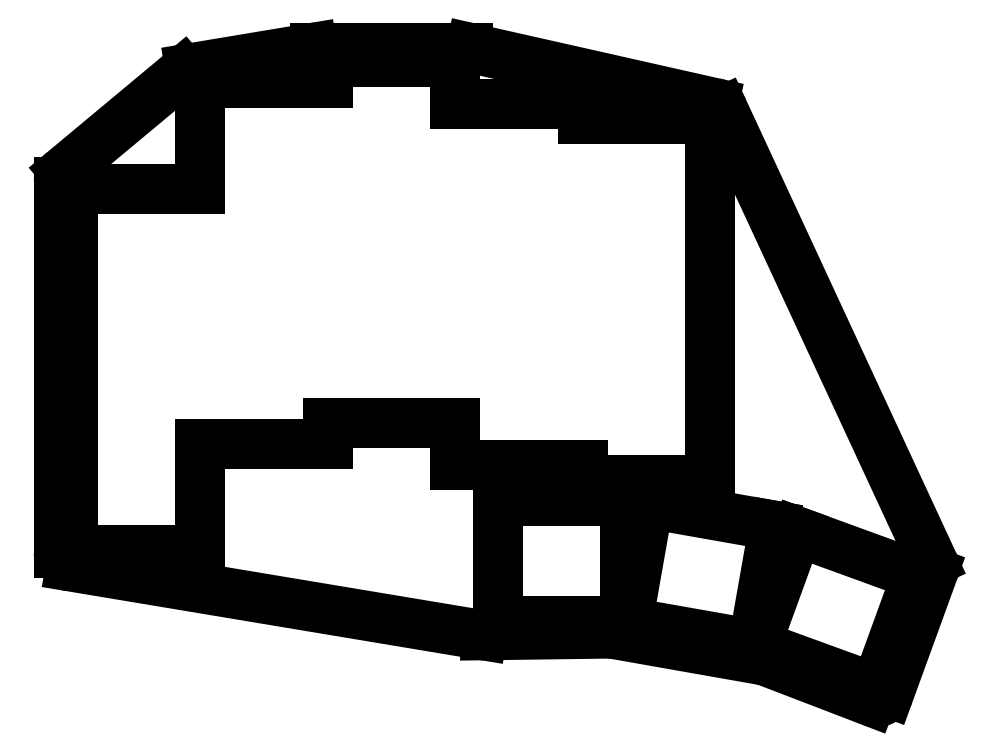
<metadata>
{"format":"dxf","ext":"dxf","renderer":"ezdxf+matplotlib","layout":"modelspace","background":"white","min_lineweight":24,"dpi":150}
</metadata>
<code>
0
SECTION
2
ENTITIES
0
LINE
8
0
10
-11
20
-8.806
11
-11
21
43.56
0
LINE
8
0
10
-10.28
20
45.1
11
6.583
21
59.15
0
LINE
8
0
10
7.535
20
59.59
11
24.84
21
62.47
0
LINE
8
0
10
25.17
20
62.5
11
46.78
21
62.5
0
LINE
8
0
10
47.22
20
62.45
11
81.54
21
54.72
0
LINE
8
0
10
82.91
20
53.61
11
112.4
21
-10.07
0
LINE
8
0
10
112.5
20
-11.6
11
106.3
21
-28.65
0
LINE
8
0
10
103.7
20
-29.83
11
88.9
21
-24.14
0
LINE
8
0
10
88.53
20
-24.04
11
67.24
21
-20.29
0
LINE
8
0
10
66.86
20
-20.26
11
49.18
21
-20.5
0
LINE
8
0
10
48.82
20
-20.47
11
-9.329
21
-10.78
0
ARC
8
0
10
-9
20
43.56
40
2
50
129.8
51
180
0
ARC
8
0
10
7.864
20
57.62
40
2
50
99.46
51
129.8
0
ARC
8
0
10
25.17
20
60.5
40
2
50
90
51
99.46
0
ARC
8
0
10
46.78
20
60.5
40
2
50
77.3
51
90
0
ARC
8
0
10
81.1
20
52.77
40
2
50
24.88
51
77.3
0
ARC
8
0
10
110.6
20
-10.92
40
2
50
340
51
24.88
0
ARC
8
0
10
104.4
20
-27.96
40
2
50
249
51
340
0
ARC
8
0
10
88.18
20
-26.01
40
2
50
69.01
51
80
0
ARC
8
0
10
66.89
20
-22.26
40
2
50
80
51
90.78
0
ARC
8
0
10
49.15
20
-18.5
40
2
50
260.5
51
270.8
0
ARC
8
0
10
-9
20
-8.806
40
2
50
180
51
260.5
0
LINE
8
0
10
-9
20
-8.5
11
9
21
-8.5
0
LINE
8
0
10
9
20
-8.5
11
9
21
6.5
0
LINE
8
0
10
-9
20
-8.5
11
-9
21
42.5
0
LINE
8
0
10
9
20
42.5
11
-9
21
42.5
0
LINE
8
0
10
9
20
6.5
11
27
21
6.5
0
LINE
8
0
10
27
20
6.5
11
27
21
9.5
0
LINE
8
0
10
27
20
57.5
11
9
21
57.5
0
LINE
8
0
10
9
20
57.5
11
9
21
42.5
0
LINE
8
0
10
27
20
9.5
11
45
21
9.5
0
LINE
8
0
10
45
20
54.5
11
45
21
60.5
0
LINE
8
0
10
45
20
60.5
11
27
21
60.5
0
LINE
8
0
10
27
20
60.5
11
27
21
57.5
0
LINE
8
0
10
45
20
3.5
11
63
21
3.5
0
LINE
8
0
10
45
20
9.5
11
45
21
3.5
0
LINE
8
0
10
63
20
52.5
11
63
21
54.5
0
LINE
8
0
10
63
20
54.5
11
45
21
54.5
0
LINE
8
0
10
63
20
1.5
11
81
21
1.5
0
LINE
8
0
10
81
20
1.5
11
81
21
52.5
0
LINE
8
0
10
63
20
3.5
11
63
21
1.5
0
LINE
8
0
10
81
20
52.5
11
63
21
52.5
0
LINE
8
0
10
51
20
-18.5
11
69
21
-18.5
0
LINE
8
0
10
69
20
-18.5
11
69
21
-1.5
0
LINE
8
0
10
69
20
-1.5
11
51
21
-1.5
0
LINE
8
0
10
51
20
-1.5
11
51
21
-18.5
0
LINE
8
0
10
69.37
20
-18.63
11
87.1
21
-21.76
0
LINE
8
0
10
87.1
20
-21.76
11
90.05
21
-5.016
0
LINE
8
0
10
90.05
20
-5.016
11
72.32
21
-1.891
0
LINE
8
0
10
72.32
20
-1.891
11
69.37
21
-18.63
0
LINE
8
0
10
87.5
20
-21.84
11
104.4
21
-27.99
0
LINE
8
0
10
104.4
20
-27.99
11
110.2
21
-12.02
0
LINE
8
0
10
110.2
20
-12.02
11
93.32
21
-5.863
0
LINE
8
0
10
93.32
20
-5.863
11
87.5
21
-21.84
0
ENDSEC
0
EOF

</code>
